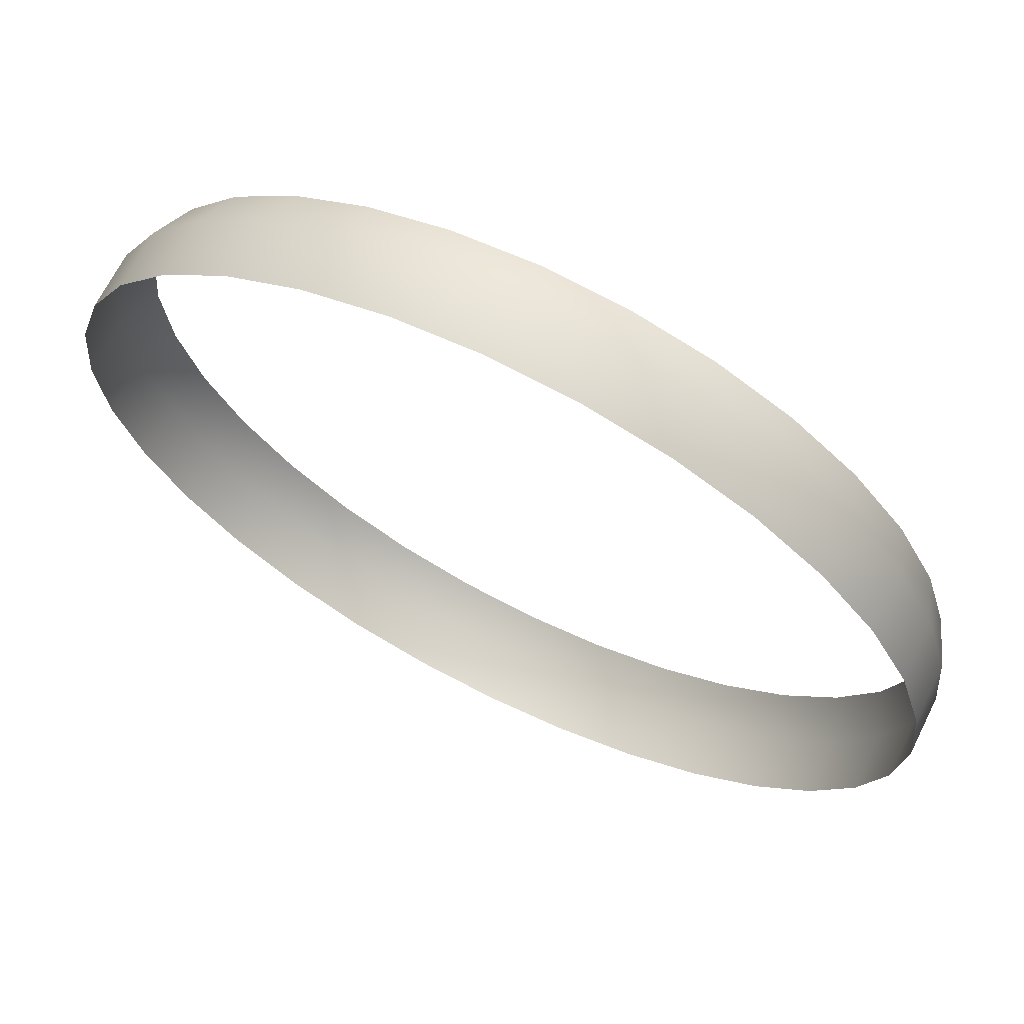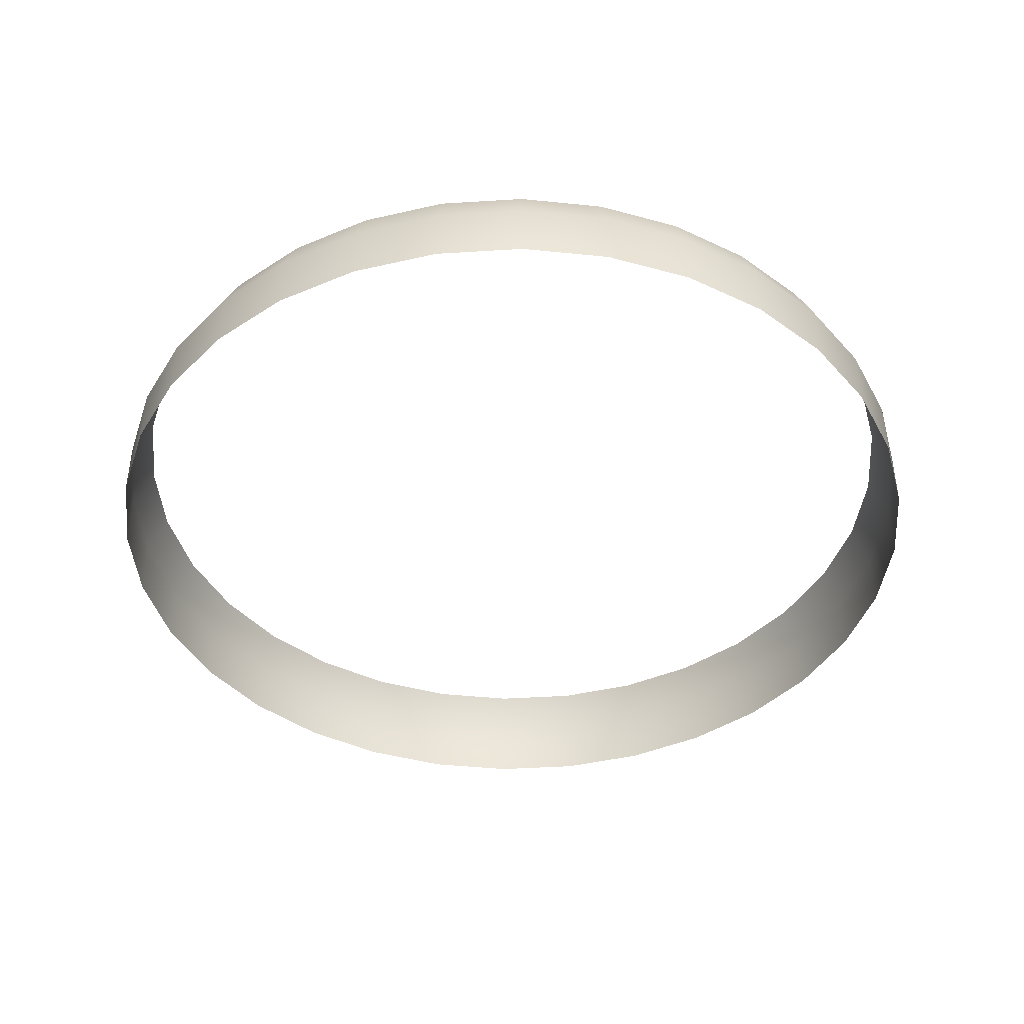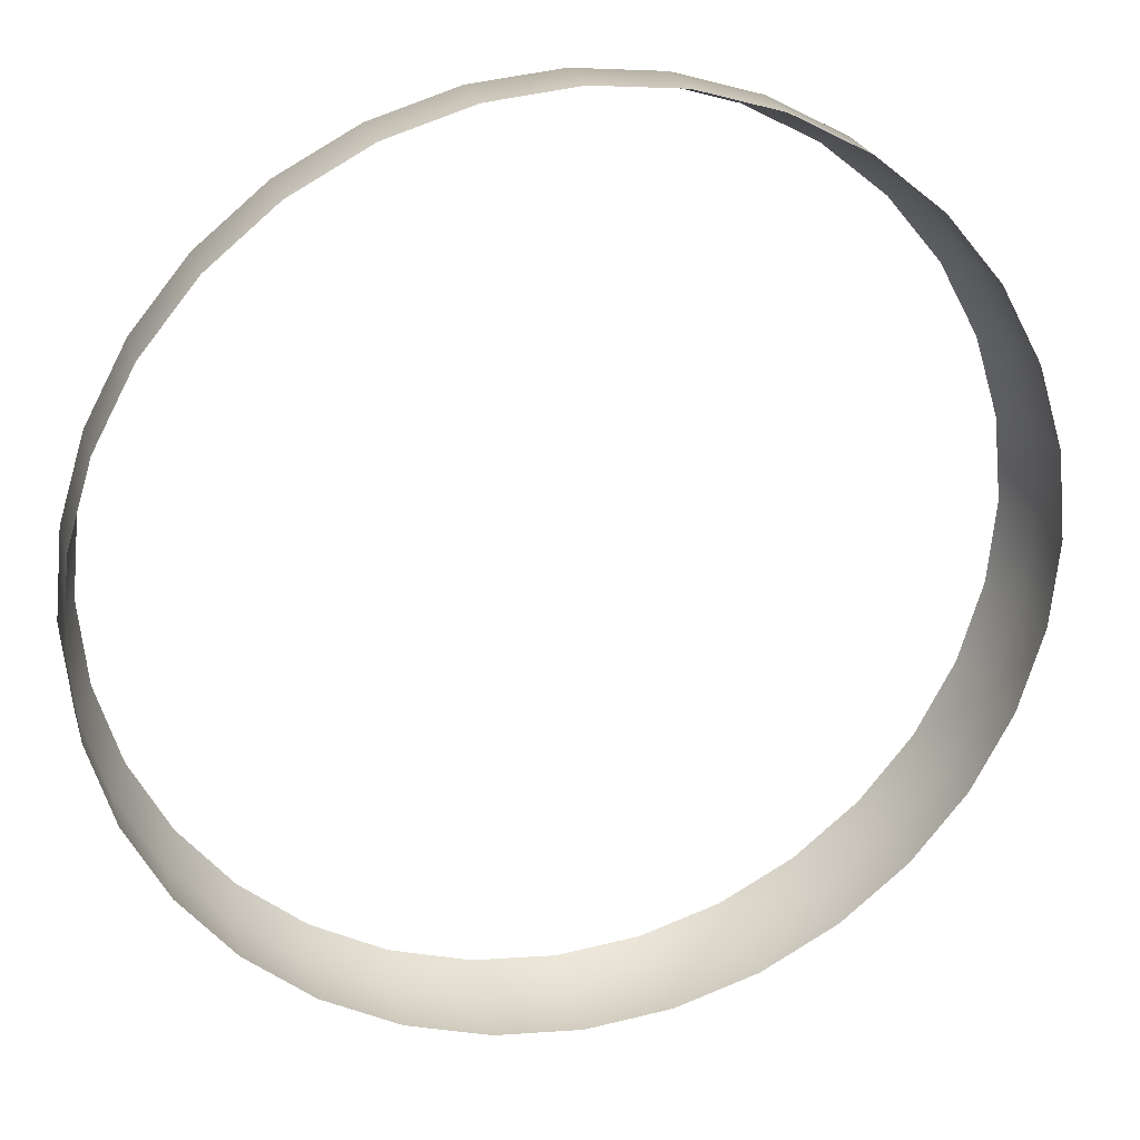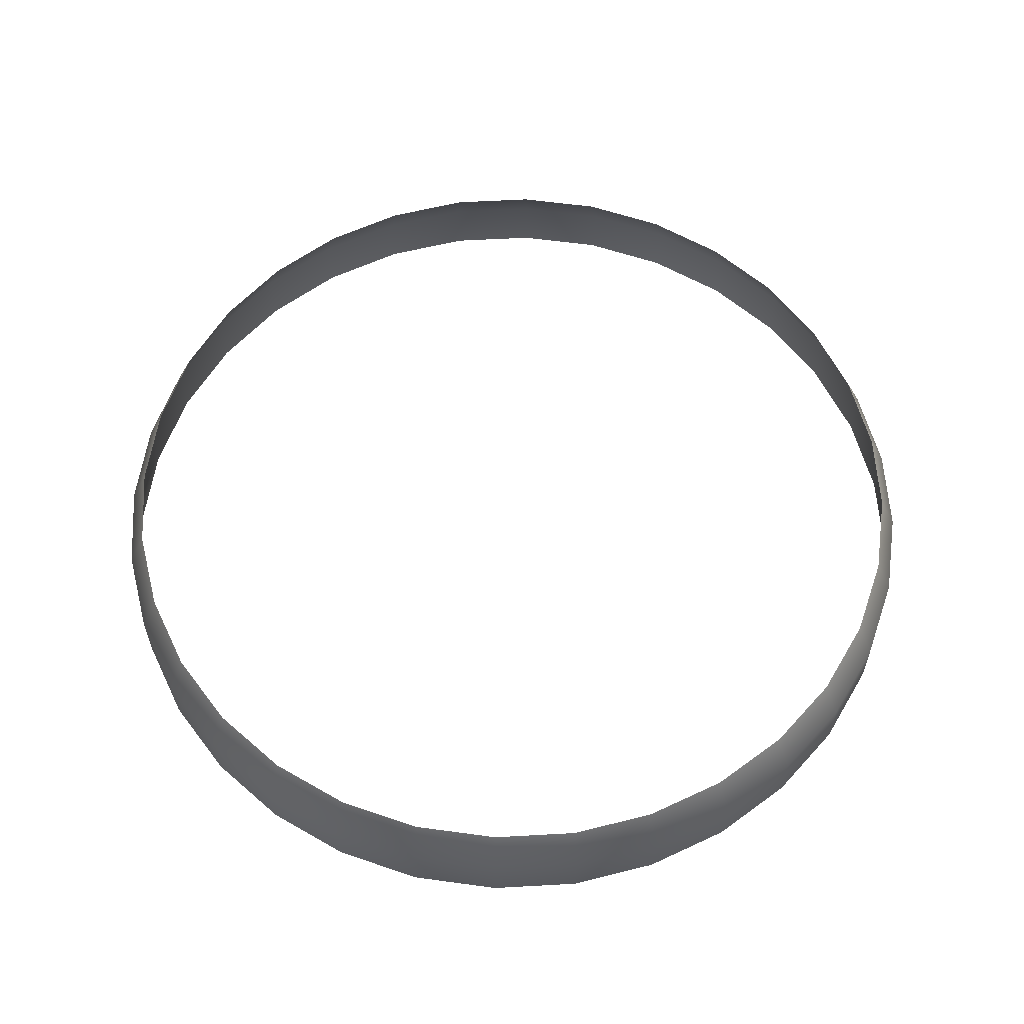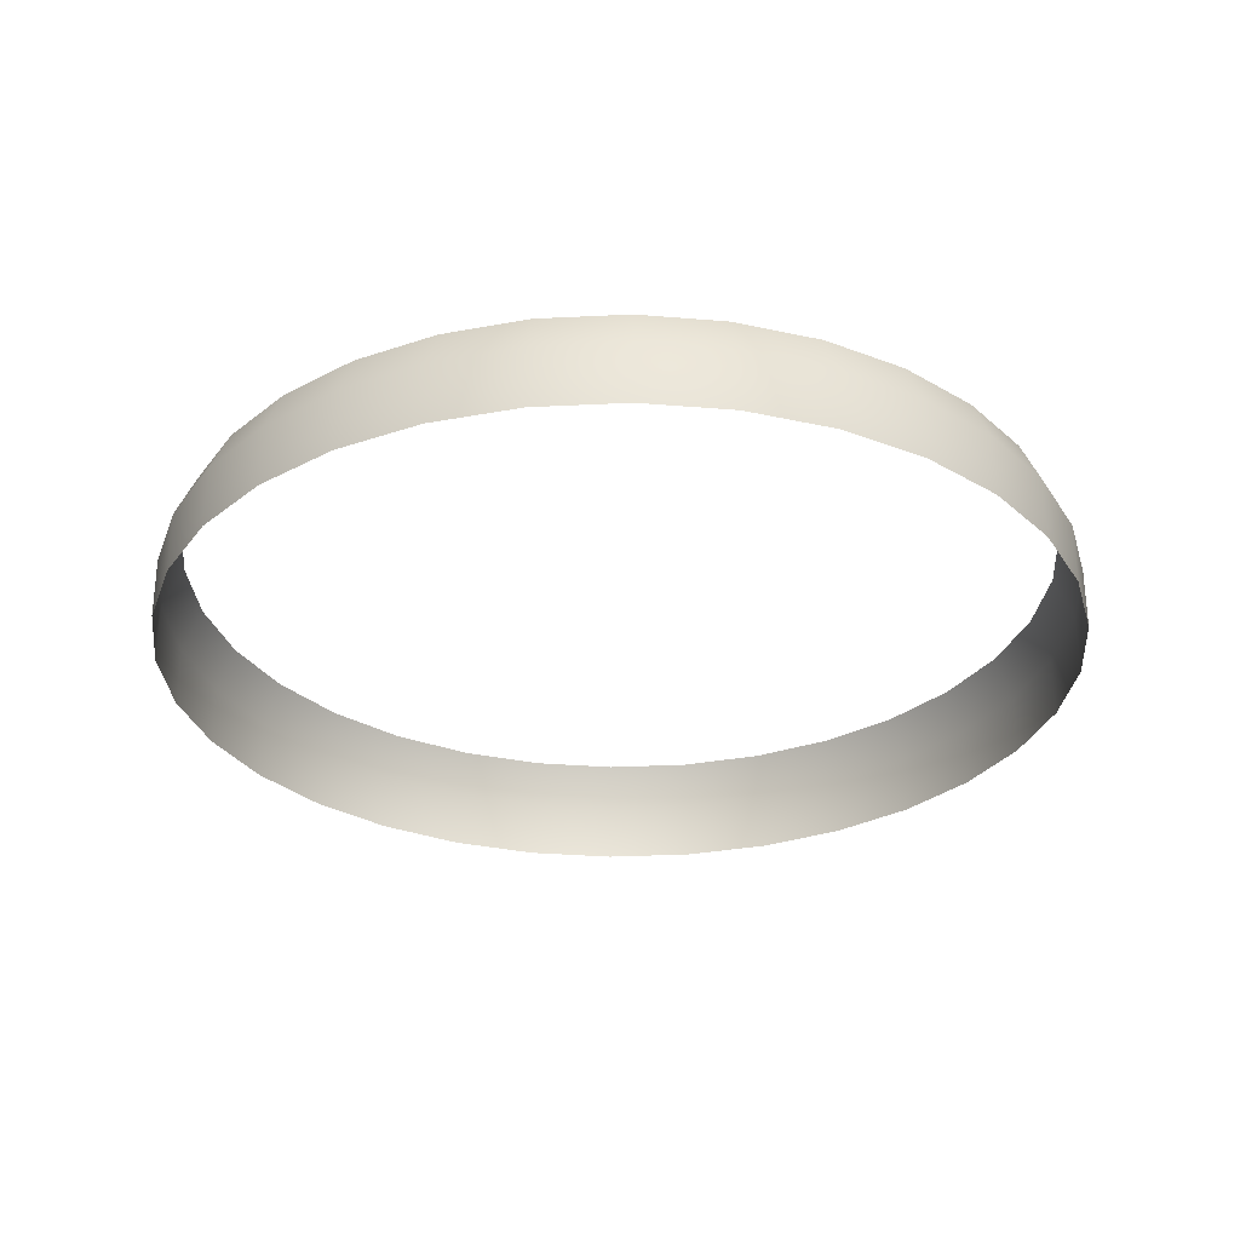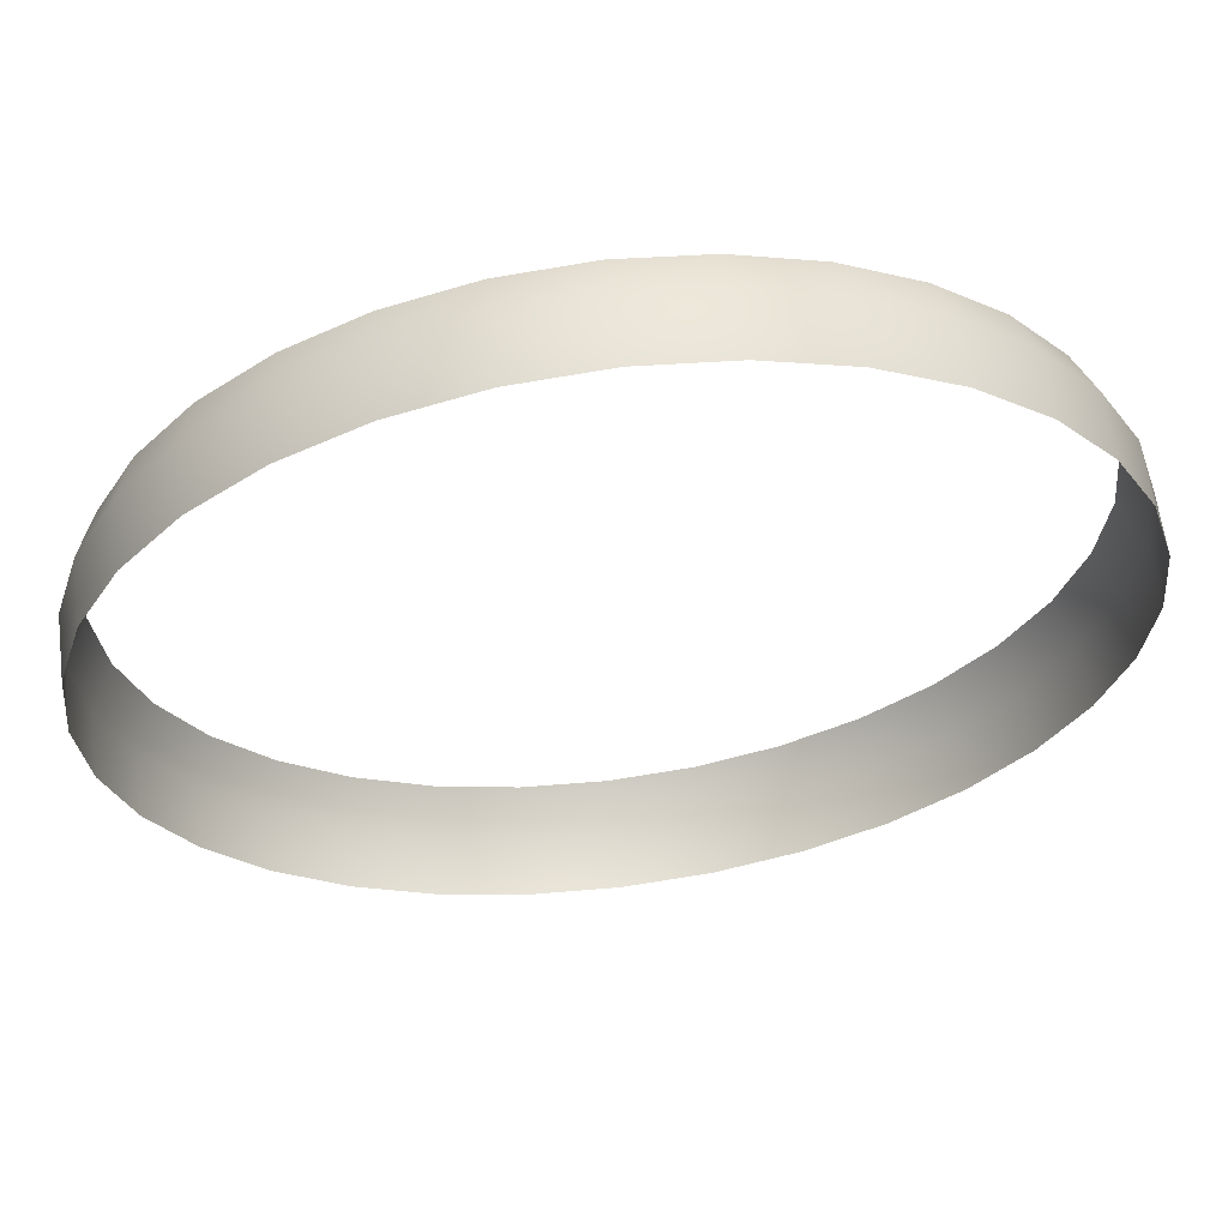
<metadata>
{"format":"obj","ext":"obj","renderer":"f3d","projection":"perspective","resolution":1024,"background":"white","views":[{"elev":67.7,"azim":26.6,"up":"+Z"},{"elev":-42.6,"azim":77.4,"up":"+Y"},{"elev":24.2,"azim":-15.0,"up":"+Z"},{"elev":59.7,"azim":-177.6,"up":"+Y"},{"elev":-29.6,"azim":156.1,"up":"+Y"},{"elev":61.6,"azim":-7.3,"up":"+Z"}]}
</metadata>
<code>
v 0.5169 2.631 -3.257
v 0.5169 2.638 -3.257
v 0.5266 2.638 -3.258
v 0.4779 2.631 -3.218
v 0.4779 2.638 -3.218
v 0.4807 2.638 -3.227
v 0.5617 2.631 -3.173
v 0.5617 2.638 -3.173
v 0.5542 2.638 -3.167
v 0.5266 2.631 -3.258
v 0.5266 2.638 -3.258
v 0.5363 2.638 -3.257
v 0.5753 2.631 -3.218
v 0.5753 2.638 -3.218
v 0.5762 2.638 -3.208
v 0.5762 2.631 -3.208
v 0.5753 2.638 -3.199
v 0.5542 2.631 -3.167
v 0.5456 2.638 -3.162
v 0.4853 2.631 -3.181
v 0.4853 2.638 -3.181
v 0.4807 2.638 -3.189
v 0.5617 2.631 -3.243
v 0.5617 2.638 -3.243
v 0.5679 2.638 -3.236
v 0.5679 2.631 -3.181
v 0.5679 2.638 -3.181
v 0.5725 2.631 -3.227
v 0.5725 2.638 -3.227
v 0.4853 2.631 -3.236
v 0.4853 2.638 -3.236
v 0.4915 2.638 -3.243
v 0.4779 2.631 -3.199
v 0.4779 2.638 -3.199
v 0.477 2.638 -3.208
v 0.4915 2.631 -3.243
v 0.499 2.638 -3.25
v 0.499 2.631 -3.25
v 0.5076 2.638 -3.254
v 0.5456 2.631 -3.254
v 0.5456 2.638 -3.254
v 0.5542 2.638 -3.25
v 0.5725 2.631 -3.189
v 0.5725 2.638 -3.189
v 0.5076 2.631 -3.162
v 0.5076 2.638 -3.162
v 0.499 2.638 -3.167
v 0.5542 2.631 -3.25
v 0.499 2.631 -3.167
v 0.4915 2.638 -3.173
v 0.5456 2.631 -3.162
v 0.5363 2.638 -3.16
v 0.5753 2.631 -3.199
v 0.4915 2.631 -3.173
v 0.4807 2.631 -3.227
v 0.5363 2.631 -3.257
v 0.477 2.631 -3.208
v 0.5679 2.631 -3.236
v 0.5076 2.631 -3.254
v 0.5363 2.631 -3.16
v 0.5266 2.638 -3.159
v 0.5266 2.631 -3.159
v 0.5169 2.638 -3.16
v 0.4807 2.631 -3.189
v 0.5169 2.631 -3.16
v 0.5173 2.643 -3.162
v 0.5084 2.643 -3.164
v 0.5173 2.643 -3.255
v 0.5266 2.643 -3.256
v 0.48 2.643 -3.218
v 0.5602 2.643 -3.175
v 0.553 2.643 -3.169
v 0.5266 2.643 -3.256
v 0.5359 2.643 -3.255
v 0.5732 2.643 -3.218
v 0.5741 2.643 -3.208
v 0.5732 2.643 -3.199
v 0.5448 2.643 -3.164
v 0.4871 2.643 -3.182
v 0.5602 2.643 -3.242
v 0.5661 2.643 -3.182
v 0.5705 2.643 -3.227
v 0.4871 2.643 -3.235
v 0.493 2.643 -3.242
v 0.48 2.643 -3.199
v 0.4791 2.643 -3.208
v 0.5002 2.643 -3.248
v 0.5448 2.643 -3.252
v 0.5705 2.643 -3.19
v 0.5002 2.643 -3.169
v 0.553 2.643 -3.248
v 0.5359 2.643 -3.162
v 0.493 2.643 -3.175
v 0.4827 2.643 -3.227
v 0.5661 2.643 -3.235
v 0.5084 2.643 -3.252
v 0.5169 2.638 -3.16
v 0.5266 2.643 -3.161
v 0.4827 2.643 -3.19
v 0.5266 2.631 -3.258
v 0.5173 2.643 -3.162
f 1 2 3
f 4 5 6
f 7 8 9
f 10 11 12
f 13 14 15
f 16 15 17
f 18 9 19
f 20 21 22
f 23 24 25
f 26 27 8
f 28 29 14
f 30 31 32
f 33 34 35
f 36 32 37
f 38 37 39
f 40 41 42
f 43 44 27
f 45 46 47
f 48 42 24
f 49 47 50
f 51 19 52
f 53 17 44
f 54 50 21
f 55 6 31
f 56 12 41
f 57 35 5
f 58 25 29
f 59 39 2
f 60 52 61
f 62 61 63
f 64 22 34
f 65 63 46
f 63 66 67
f 2 68 69
f 6 5 70
f 8 71 72
f 11 73 74
f 15 14 75
f 15 76 77
f 9 72 78
f 22 21 79
f 25 24 80
f 8 27 81
f 14 29 82
f 31 83 84
f 34 85 86
f 32 84 87
f 39 37 87
f 42 41 88
f 27 44 89
f 46 67 90
f 24 42 91
f 50 47 90
f 19 78 92
f 17 77 89
f 21 50 93
f 6 94 83
f 12 74 88
f 5 35 86
f 29 25 95
f 39 96 68
f 61 52 92
f 97 61 98
f 34 22 99
f 100 1 3
f 55 4 6
f 18 7 9
f 56 10 12
f 16 13 15
f 53 16 17
f 51 18 19
f 64 20 22
f 58 23 25
f 7 26 8
f 13 28 14
f 36 30 32
f 57 33 35
f 38 36 37
f 59 38 39
f 48 40 42
f 26 43 27
f 49 45 47
f 23 48 24
f 54 49 50
f 60 51 52
f 43 53 44
f 20 54 21
f 30 55 31
f 40 56 41
f 4 57 5
f 28 58 29
f 1 59 2
f 62 60 61
f 65 62 63
f 33 64 34
f 45 65 46
f 46 63 67
f 3 2 69
f 94 6 70
f 9 8 72
f 12 11 74
f 76 15 75
f 17 15 77
f 19 9 78
f 99 22 79
f 95 25 80
f 71 8 81
f 75 14 82
f 32 31 84
f 35 34 86
f 37 32 87
f 96 39 87
f 91 42 88
f 81 27 89
f 47 46 90
f 80 24 91
f 93 50 90
f 52 19 92
f 44 17 89
f 79 21 93
f 31 6 83
f 41 12 88
f 70 5 86
f 82 29 95
f 2 39 68
f 98 61 92
f 101 97 98
f 85 34 99

</code>
